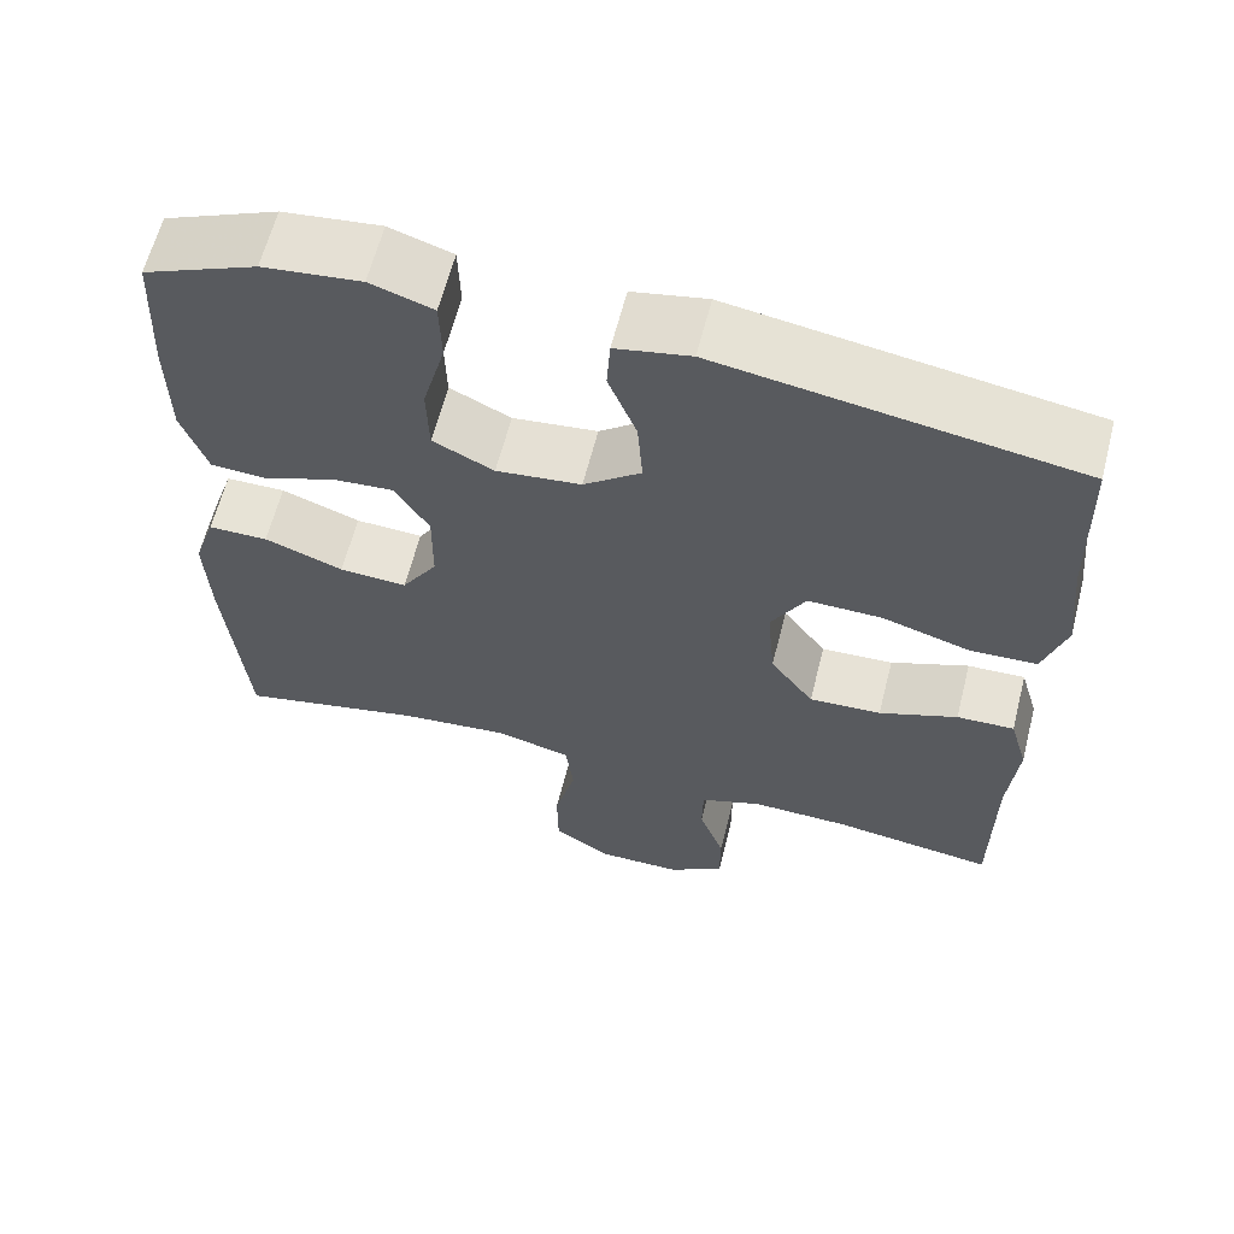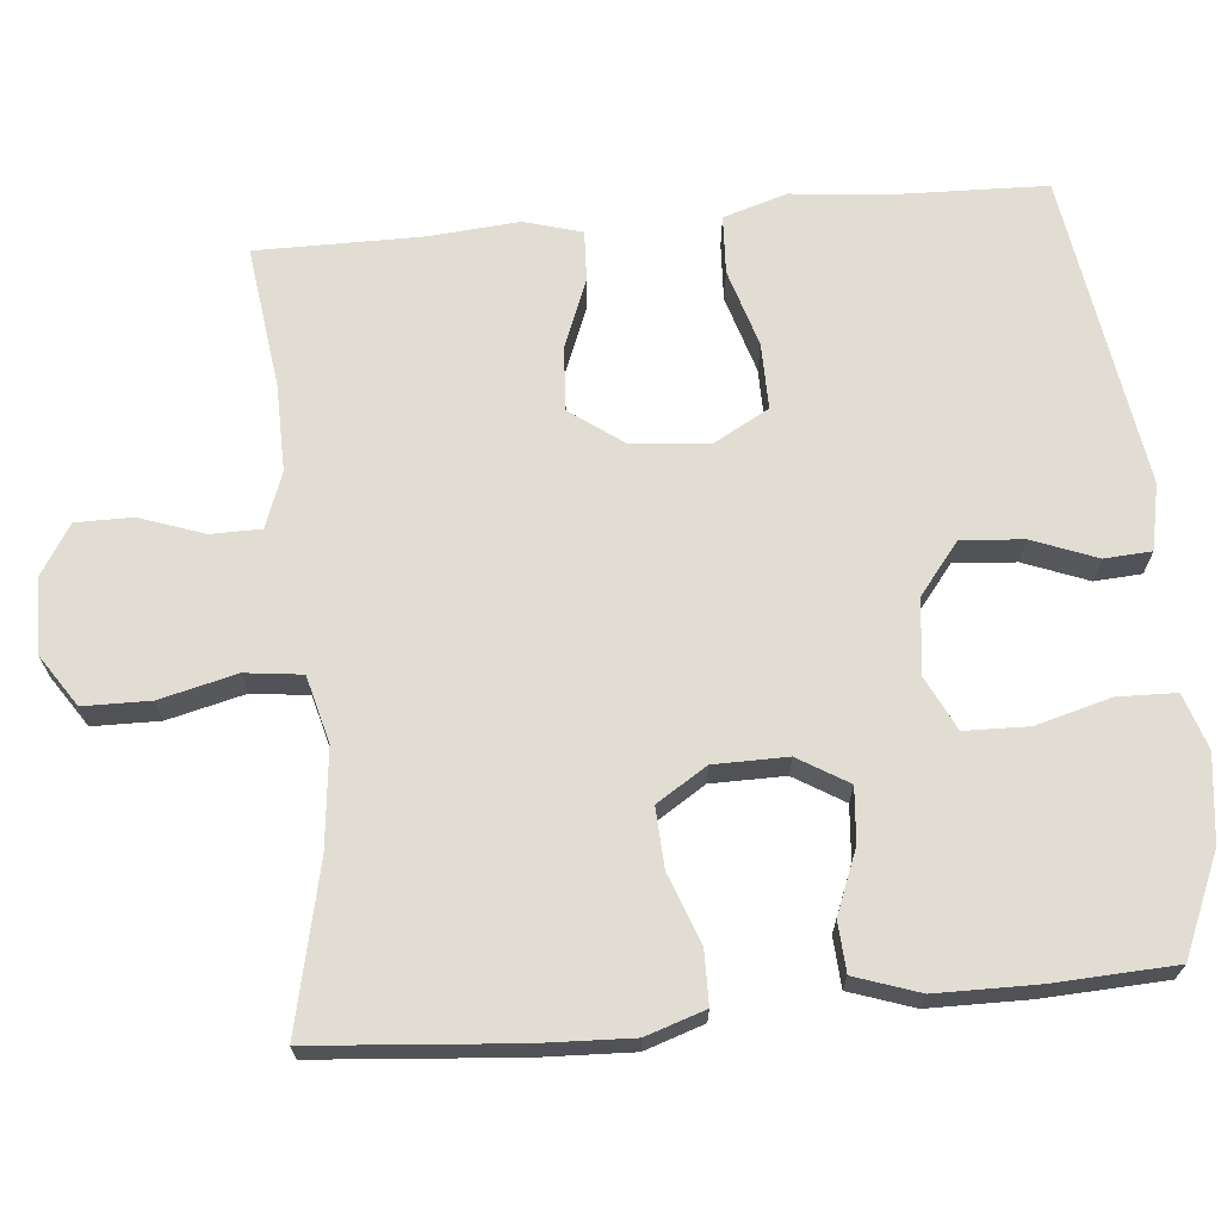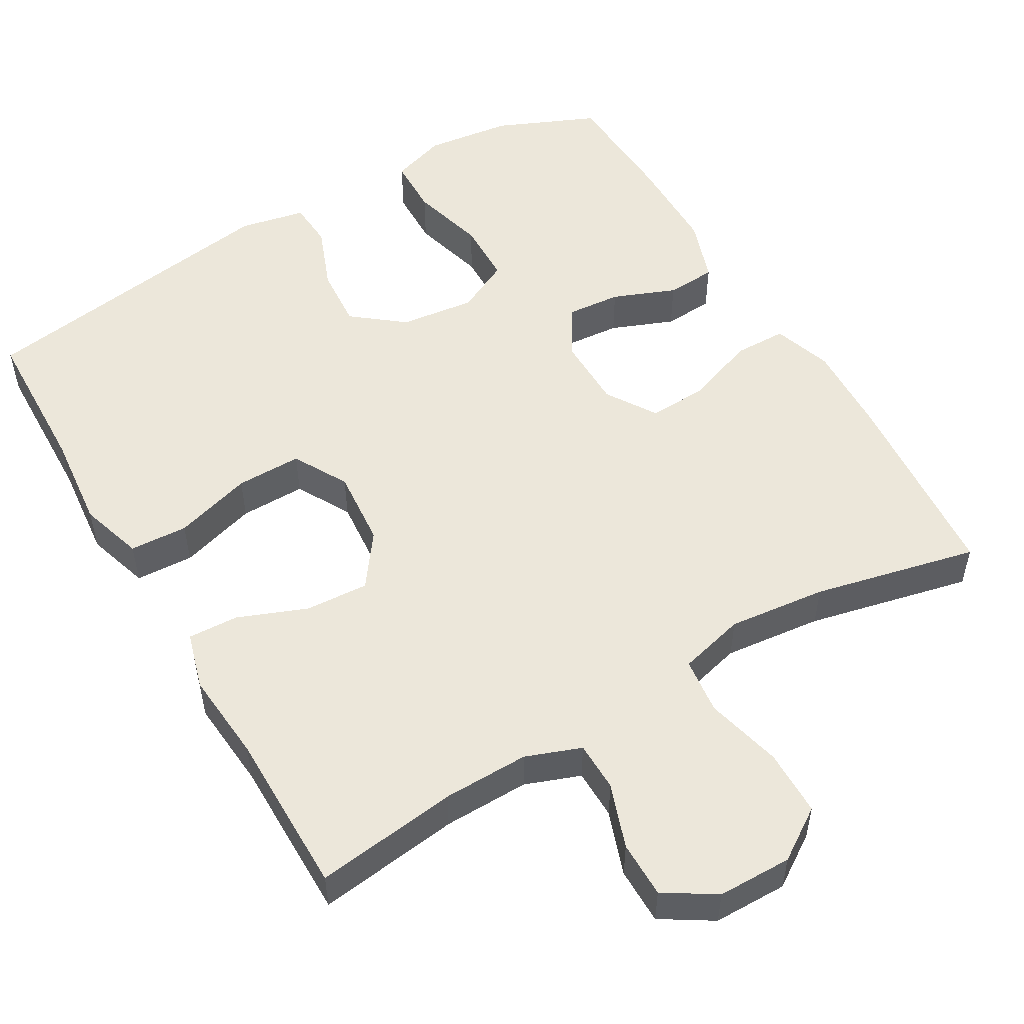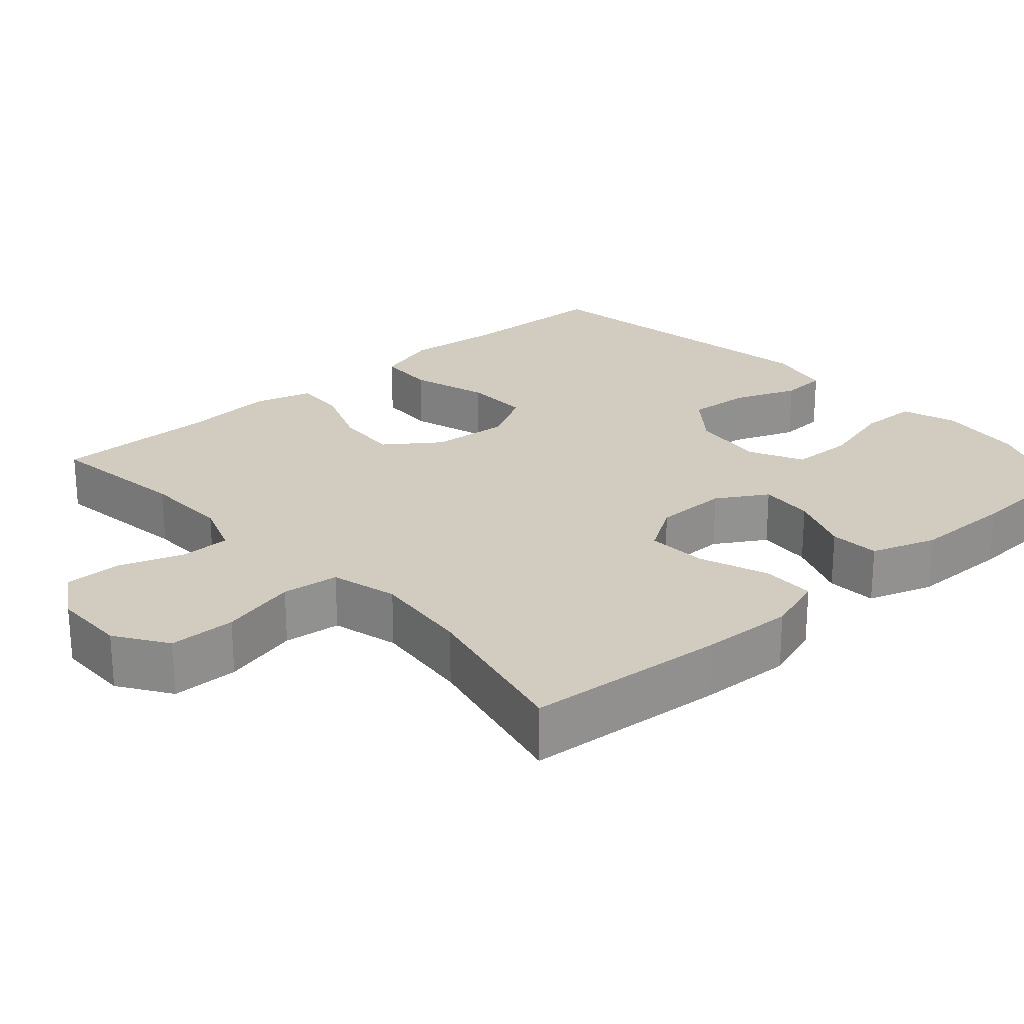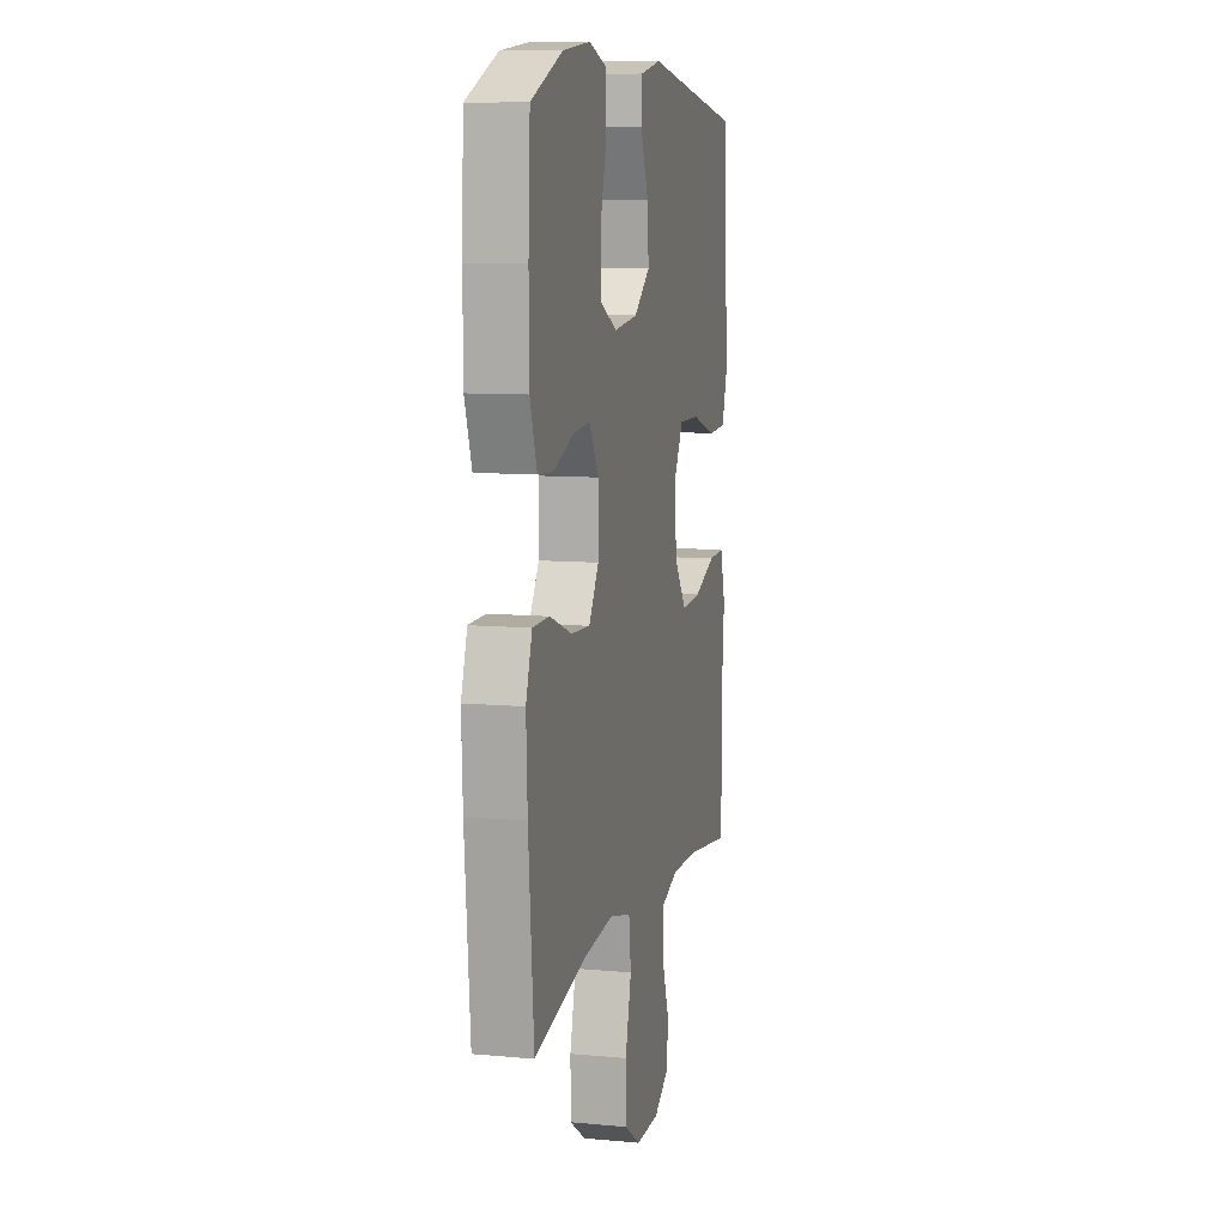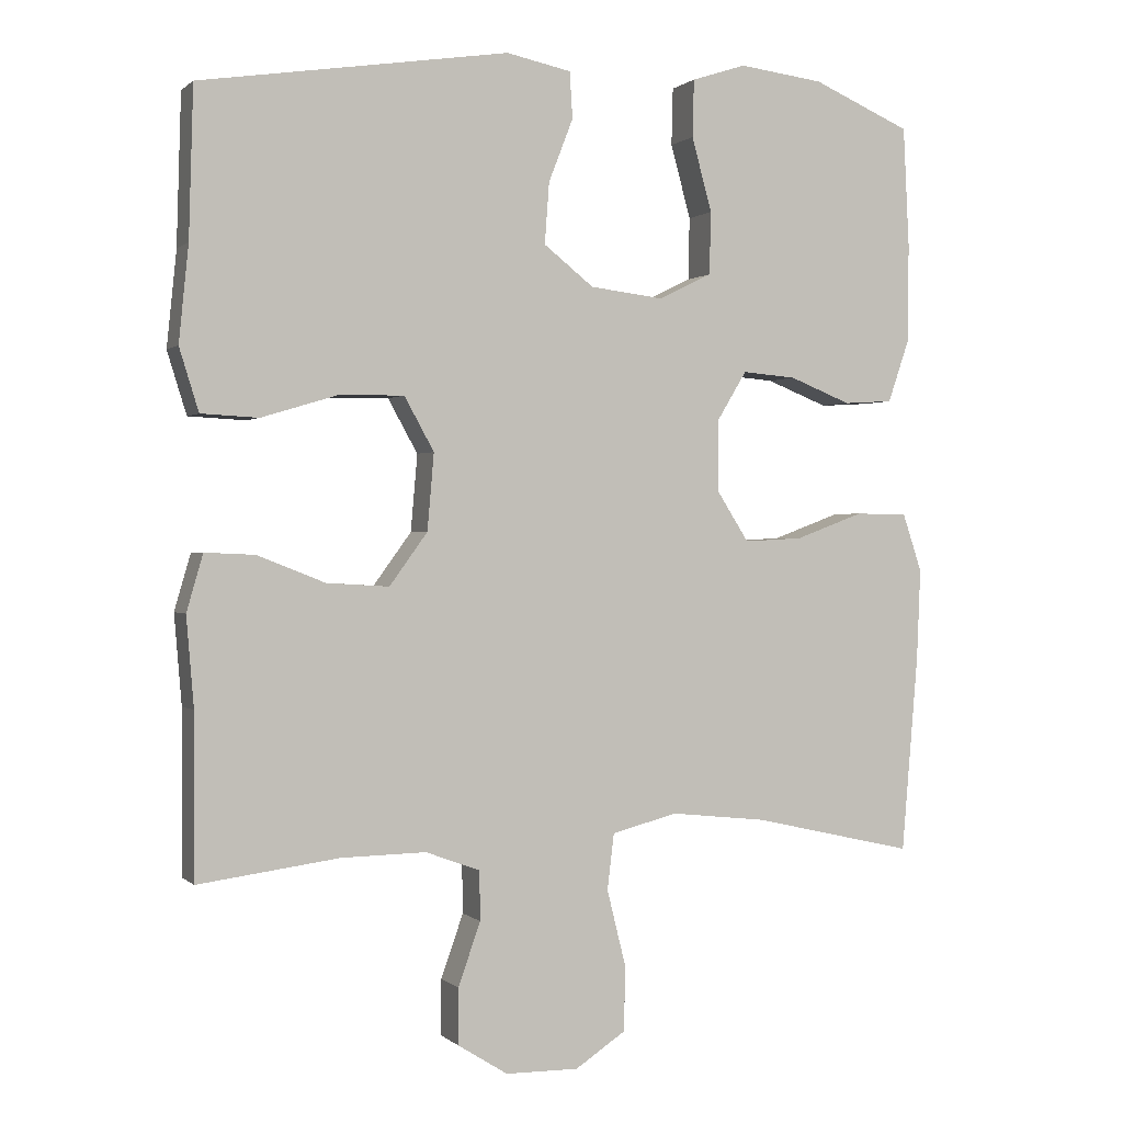
<metadata>
{"format":"obj","ext":"obj","renderer":"f3d","projection":"perspective","resolution":1024,"background":"white","views":[{"elev":62.5,"azim":14.3,"up":"+Z"},{"elev":68.2,"azim":-95.3,"up":"+Y"},{"elev":52.6,"azim":149.7,"up":"+Y"},{"elev":24.0,"azim":-131.8,"up":"+Y"},{"elev":9.2,"azim":-76.3,"up":"+Z"},{"elev":0.5,"azim":158.8,"up":"+Z"}]}
</metadata>
<code>
v -0.5 0.07 -0.5
v -0.522 0.07 -0.235
v -0.527 0.07 -0.113
v -0.501 0.07 -0.035
v -0.431 0.07 -0.034
v -0.339 0.07 -0.068
v -0.26 0.07 -0.072
v -0.218 0.07 -0.006
v -0.217 0.07 0.091
v -0.257 0.07 0.157
v -0.329 0.07 0.151
v -0.412 0.07 0.118
v -0.478 0.07 0.122
v -0.507 0.07 0.207
v -0.508 0.07 0.339
v -0.5 0.07 0.5
v -0.368 0.07 0.557
v -0.254 0.07 0.571
v -0.181 0.07 0.547
v -0.179 0.07 0.47
v -0.206 0.07 0.371
v -0.204 0.07 0.287
v -0.133 0.07 0.252
v -0.034 0.07 0.264
v 0.033 0.07 0.317
v 0.027 0.07 0.399
v -0.006 0.07 0.484
v -0.002 0.07 0.546
v 0.085 0.07 0.564
v 0.5 0.07 0.5
v 0.506 0.07 0.299
v 0.519 0.07 0.171
v 0.493 0.07 0.087
v 0.416 0.07 0.083
v 0.313 0.07 0.114
v 0.226 0.07 0.115
v 0.186 0.07 0.043
v 0.195 0.07 -0.06
v 0.246 0.07 -0.13
v 0.33 0.07 -0.125
v 0.421 0.07 -0.089
v 0.488 0.07 -0.086
v 0.51 0.07 -0.162
v 0.5 0.07 -0.282
v 0.5 0.07 -0.5
v 0.311 0.07 -0.475
v 0.197 0.07 -0.473
v 0.124 0.07 -0.5
v 0.123 0.07 -0.566
v 0.153 0.07 -0.651
v 0.153 0.07 -0.726
v 0.086 0.07 -0.768
v -0.012 0.07 -0.769
v -0.08 0.07 -0.724
v -0.081 0.07 -0.636
v -0.056 0.07 -0.535
v -0.065 0.07 -0.46
v -0.153 0.07 -0.437
v -0.283 0.07 -0.451
v -0.5 0 -0.5
v -0.522 0 -0.235
v -0.527 0 -0.113
v -0.501 0 -0.035
v -0.431 0 -0.034
v -0.339 0 -0.068
v -0.26 0 -0.072
v -0.218 0 -0.006
v -0.217 0 0.091
v -0.257 0 0.157
v -0.329 0 0.151
v -0.412 0 0.118
v -0.478 0 0.122
v -0.507 0 0.207
v -0.508 0 0.339
v -0.5 0 0.5
v -0.368 0 0.557
v -0.254 0 0.571
v -0.181 0 0.547
v -0.179 0 0.47
v -0.206 0 0.371
v -0.204 0 0.287
v -0.133 0 0.252
v -0.034 0 0.264
v 0.033 0 0.317
v 0.027 0 0.399
v -0.006 0 0.484
v -0.002 0 0.546
v 0.085 0 0.564
v 0.5 0 0.5
v 0.506 0 0.299
v 0.519 0 0.171
v 0.493 0 0.087
v 0.416 0 0.083
v 0.313 0 0.114
v 0.226 0 0.115
v 0.186 0 0.043
v 0.195 0 -0.06
v 0.246 0 -0.13
v 0.33 0 -0.125
v 0.421 0 -0.089
v 0.488 0 -0.086
v 0.51 0 -0.162
v 0.5 0 -0.282
v 0.5 0 -0.5
v 0.311 0 -0.475
v 0.197 0 -0.473
v 0.124 0 -0.5
v 0.123 0 -0.566
v 0.153 0 -0.651
v 0.153 0 -0.726
v 0.086 0 -0.768
v -0.012 0 -0.769
v -0.08 0 -0.724
v -0.081 0 -0.636
v -0.056 0 -0.535
v -0.065 0 -0.46
v -0.153 0 -0.437
v -0.283 0 -0.451
f 54 55 56
f 53 54 56
f 52 53 56
f 51 52 56
f 50 51 56
f 49 50 56
f 48 49 56 57
f 47 48 57 58
f 44 45 46
f 46 47 58
f 44 46 58
f 43 44 58
f 42 43 58
f 41 42 58
f 40 41 58
f 33 34 35
f 32 33 35
f 31 32 35
f 31 35 36
f 30 31 36
f 29 30 36
f 28 29 36
f 27 28 36
f 26 27 36
f 25 26 36 37
f 19 20 21
f 18 19 21
f 17 18 21
f 16 17 21
f 15 16 21
f 14 15 21
f 13 14 21
f 12 13 21
f 11 12 21
f 10 11 21 22
f 9 10 22 23
f 4 5 6
f 3 4 6
f 2 3 6
f 1 2 6
f 59 1 6
f 59 6 7
f 39 40 58 59
f 59 7 8
f 39 59 8
f 38 39 8
f 38 8 9
f 37 38 9
f 25 37 9
f 24 25 9
f 9 23 24
f 115 114 113
f 115 113 112
f 115 112 111
f 115 111 110
f 115 110 109
f 115 109 108
f 116 115 108 107
f 117 116 107 106
f 105 104 103
f 117 106 105
f 117 105 103
f 117 103 102
f 117 102 101
f 117 101 100
f 117 100 99
f 94 93 92
f 94 92 91
f 94 91 90
f 95 94 90
f 95 90 89
f 95 89 88
f 95 88 87
f 95 87 86
f 95 86 85
f 96 95 85 84
f 80 79 78
f 80 78 77
f 80 77 76
f 80 76 75
f 80 75 74
f 80 74 73
f 80 73 72
f 80 72 71
f 80 71 70
f 81 80 70 69
f 82 81 69 68
f 65 64 63
f 65 63 62
f 65 62 61
f 65 61 60
f 65 60 118
f 66 65 118
f 118 117 99 98
f 67 66 118
f 67 118 98
f 67 98 97
f 68 67 97
f 68 97 96
f 68 96 84
f 68 84 83
f 83 82 68
f 1 60 61 2
f 2 61 62 3
f 3 62 63 4
f 4 63 64 5
f 5 64 65 6
f 6 65 66 7
f 7 66 67 8
f 8 67 68 9
f 9 68 69 10
f 10 69 70 11
f 11 70 71 12
f 12 71 72 13
f 13 72 73 14
f 14 73 74 15
f 15 74 75 16
f 16 75 76 17
f 17 76 77 18
f 18 77 78 19
f 19 78 79 20
f 20 79 80 21
f 21 80 81 22
f 22 81 82 23
f 23 82 83 24
f 24 83 84 25
f 25 84 85 26
f 26 85 86 27
f 27 86 87 28
f 28 87 88 29
f 29 88 89 30
f 30 89 90 31
f 31 90 91 32
f 32 91 92 33
f 33 92 93 34
f 34 93 94 35
f 35 94 95 36
f 36 95 96 37
f 37 96 97 38
f 38 97 98 39
f 39 98 99 40
f 40 99 100 41
f 41 100 101 42
f 42 101 102 43
f 43 102 103 44
f 44 103 104 45
f 45 104 105 46
f 46 105 106 47
f 47 106 107 48
f 48 107 108 49
f 49 108 109 50
f 50 109 110 51
f 51 110 111 52
f 52 111 112 53
f 53 112 113 54
f 54 113 114 55
f 55 114 115 56
f 56 115 116 57
f 57 116 117 58
f 58 117 118 59
f 59 118 60 1

</code>
